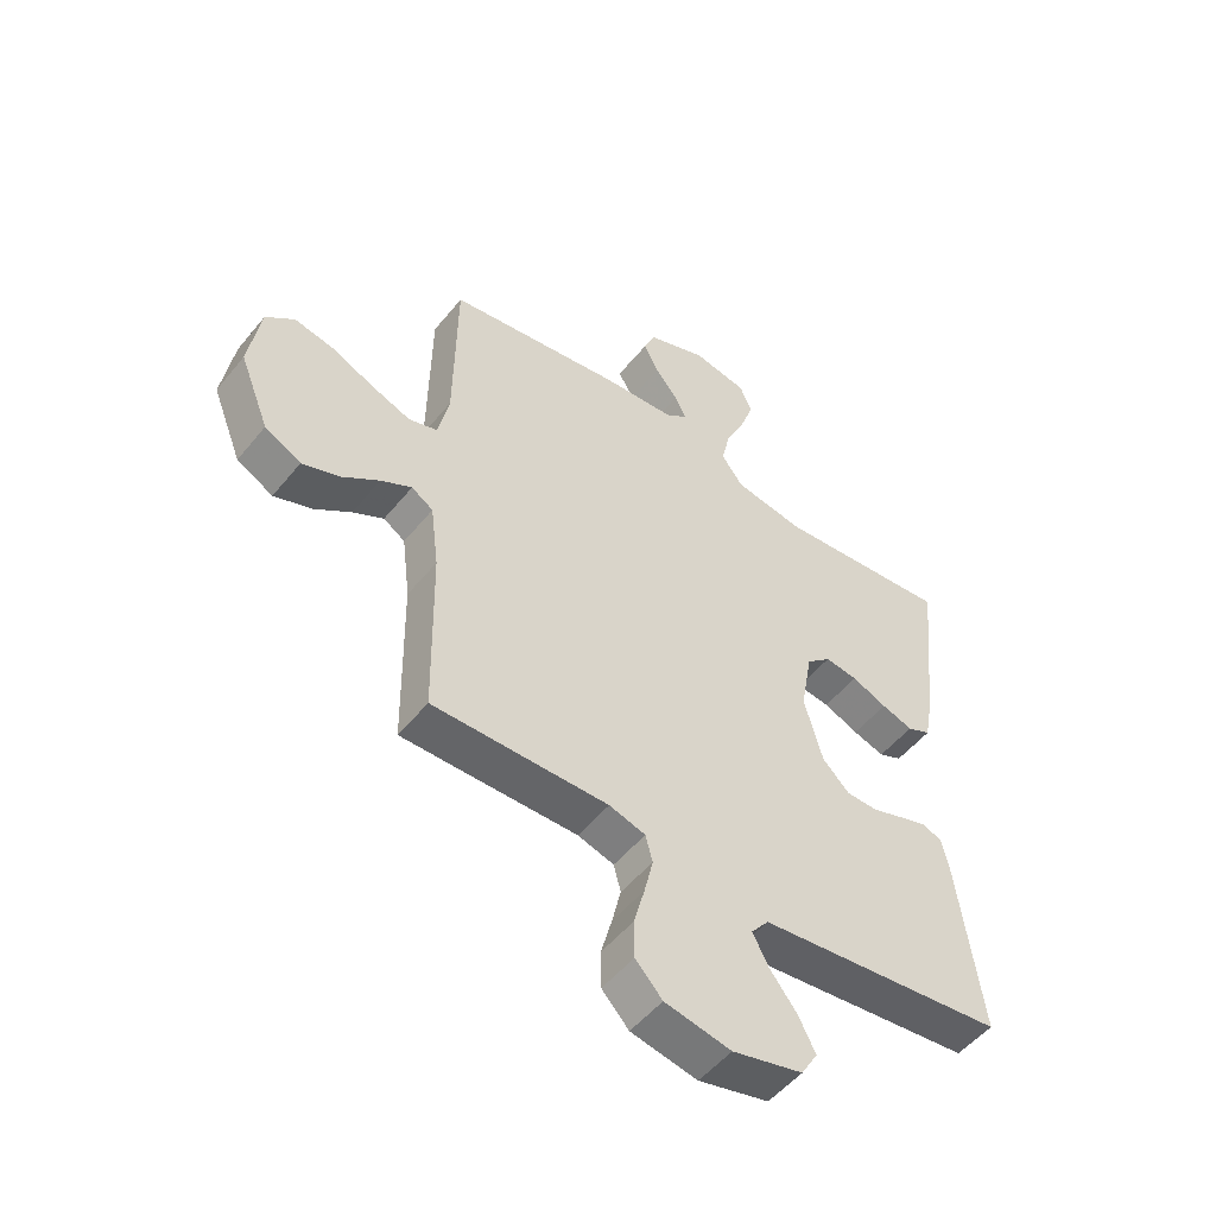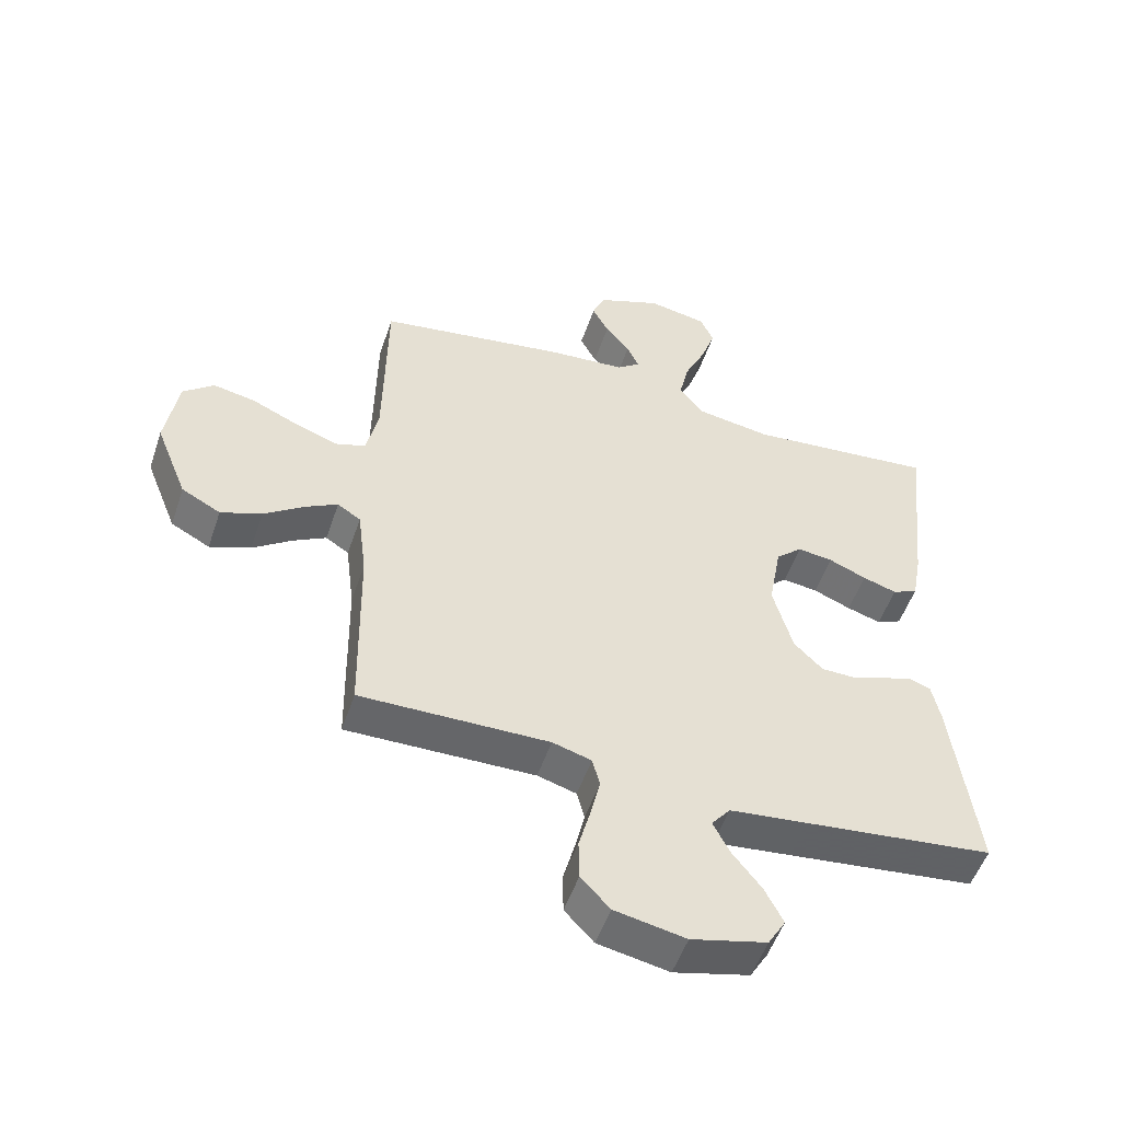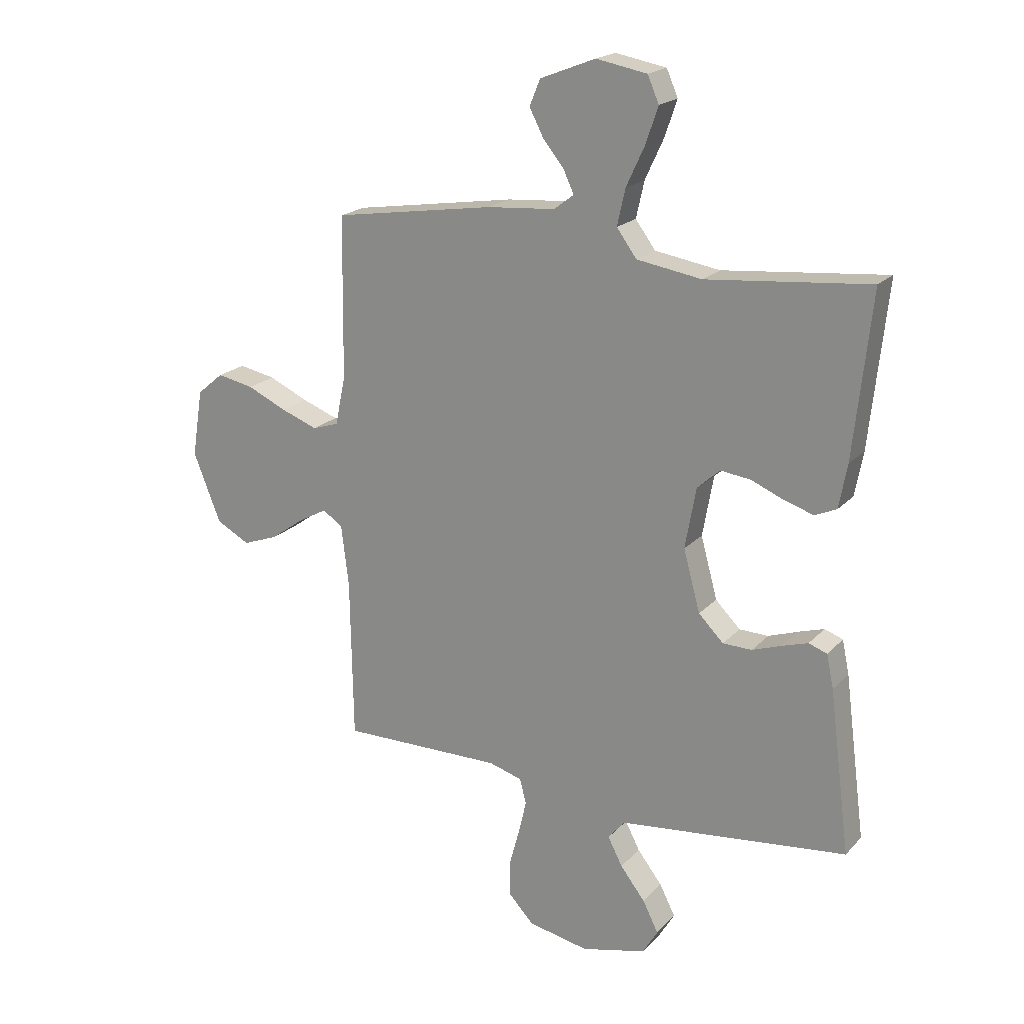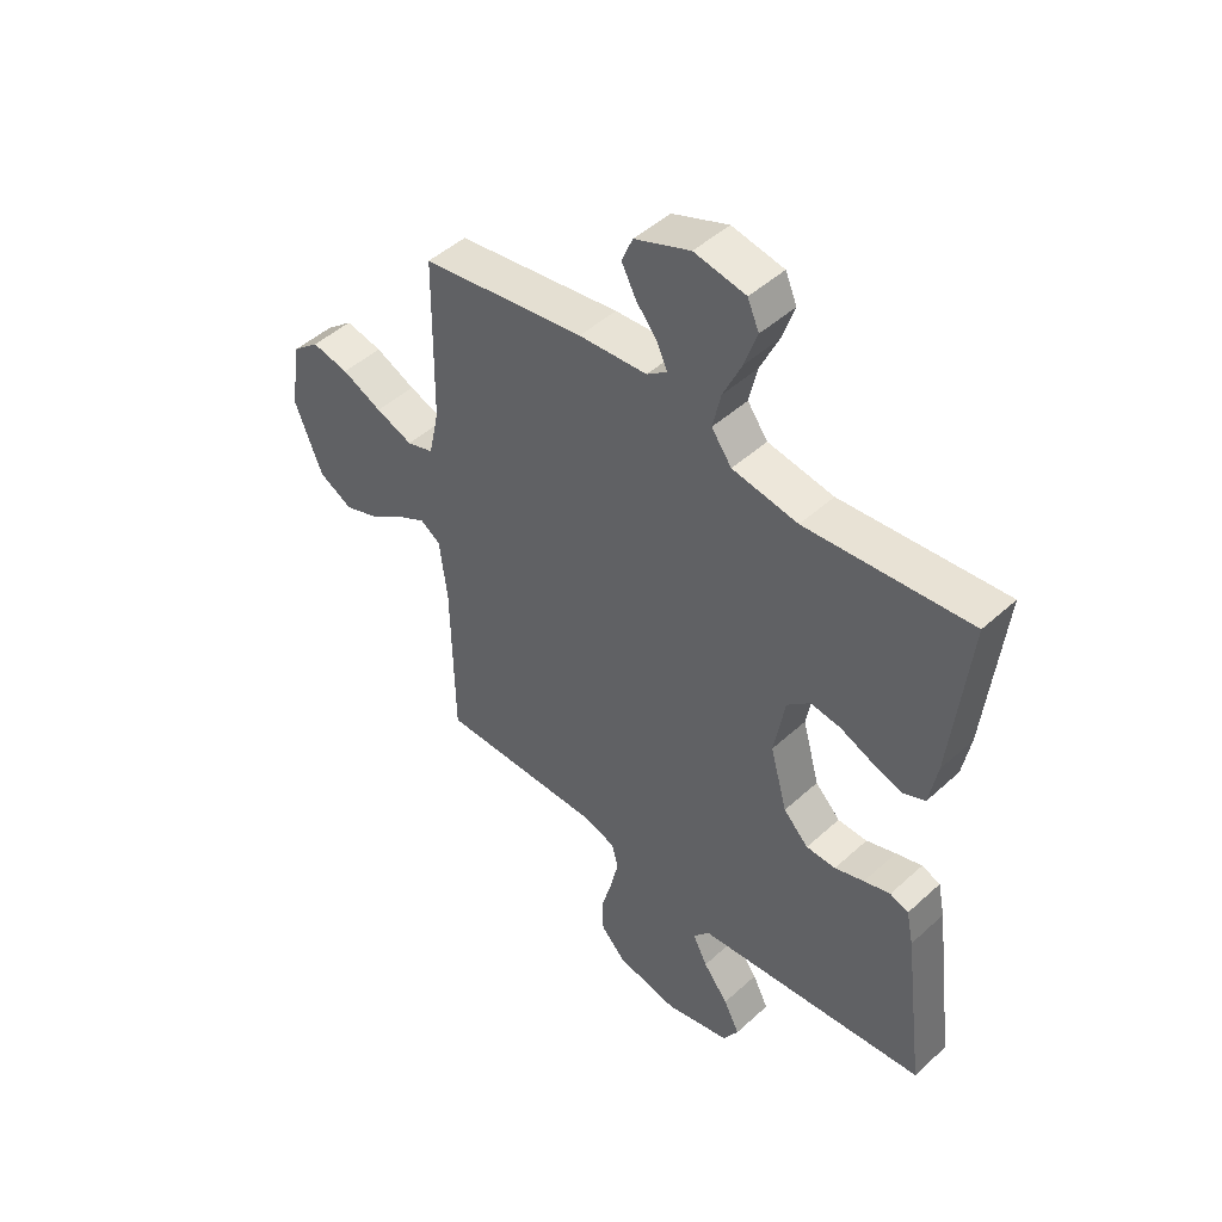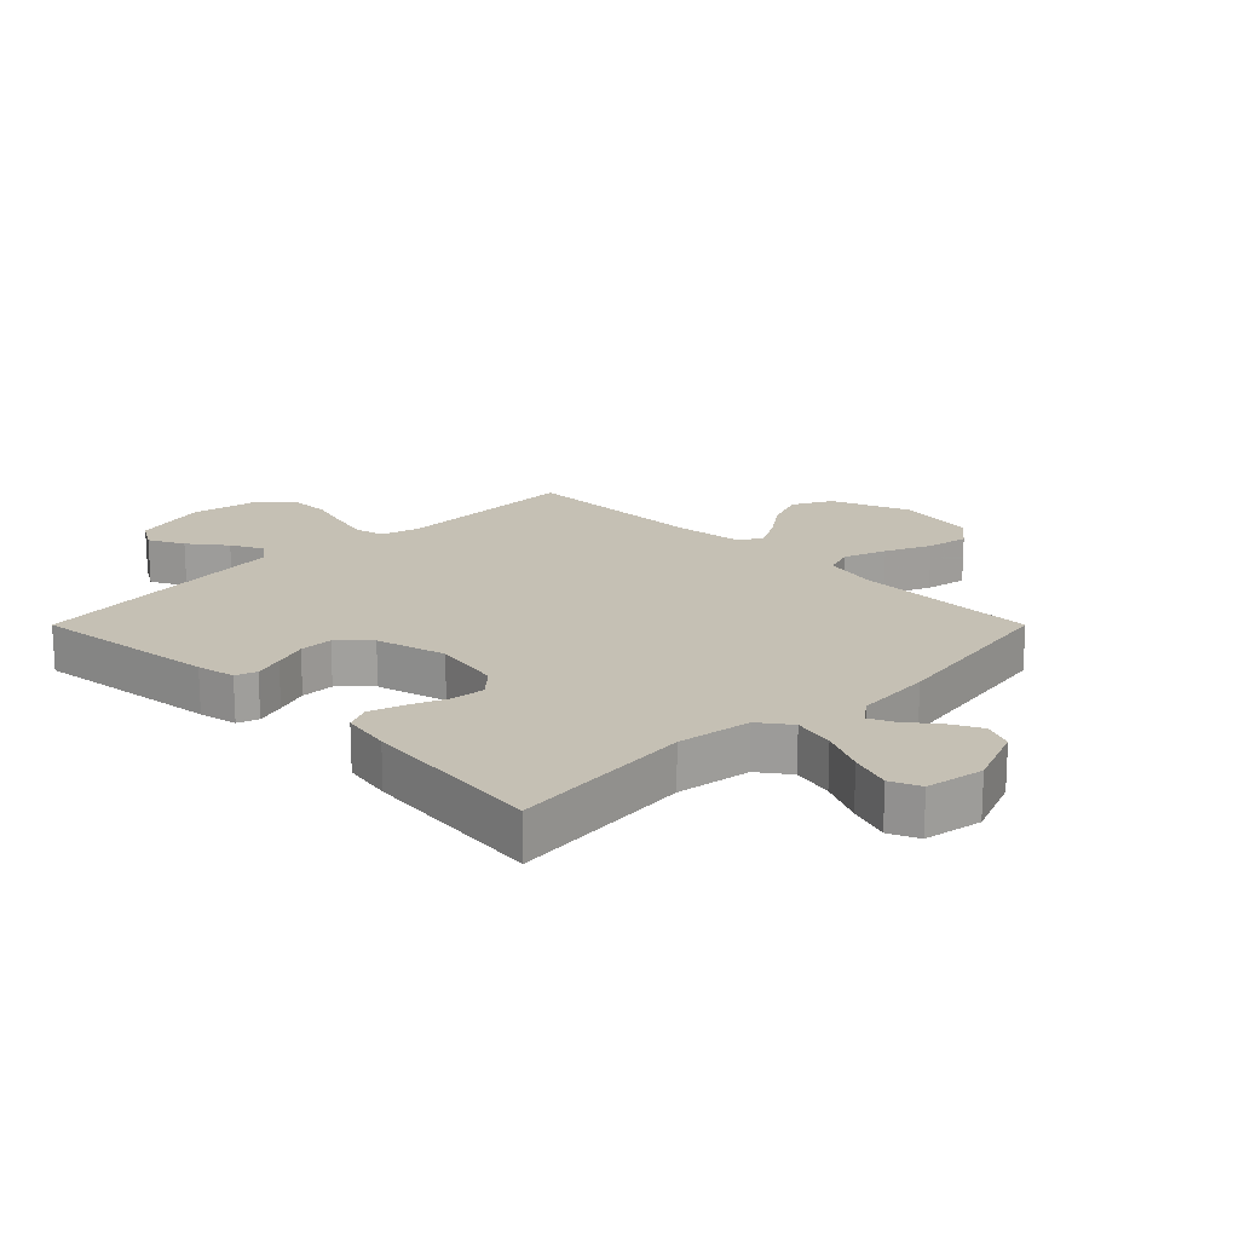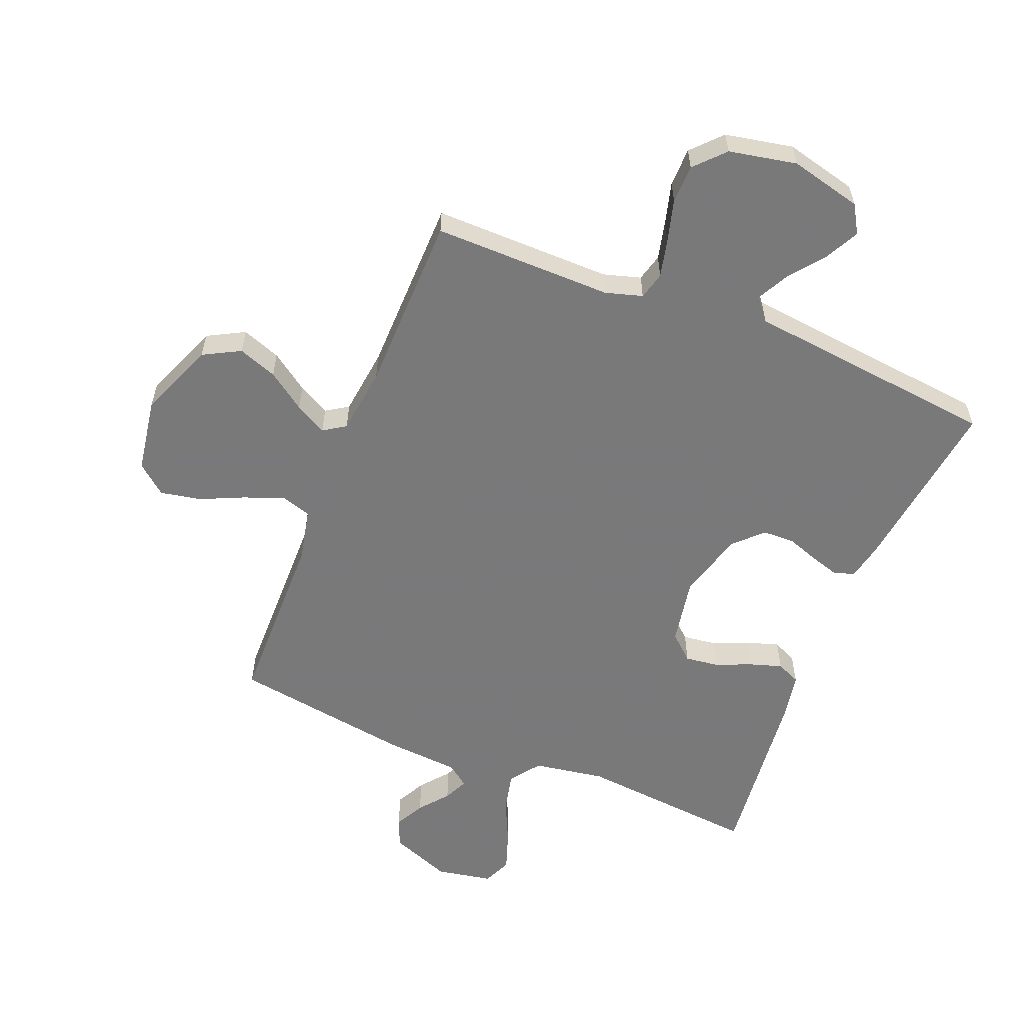
<metadata>
{"format":"obj","ext":"obj","renderer":"f3d","projection":"perspective","resolution":1024,"background":"white","views":[{"elev":-51.9,"azim":142.2,"up":"+Z"},{"elev":-52.1,"azim":161.5,"up":"+Z"},{"elev":19.9,"azim":-150.5,"up":"+Z"},{"elev":47.5,"azim":-135.6,"up":"+Z"},{"elev":18.4,"azim":-45.0,"up":"+Y"},{"elev":-57.8,"azim":158.2,"up":"+Y"}]}
</metadata>
<code>
v 0.5 0.07 -0.5
v 0.2 0.07 -0.496
v 0.138 0.07 -0.514
v 0.126 0.07 -0.56
v 0.141 0.07 -0.624
v 0.16 0.07 -0.694
v 0.159 0.07 -0.759
v 0.113 0.07 -0.808
v 0 0.07 -0.83
v -0.12 0.07 -0.8
v -0.148 0.07 -0.753
v -0.119 0.07 -0.696
v -0.073 0.07 -0.637
v -0.046 0.07 -0.585
v -0.076 0.07 -0.548
v -0.2 0.07 -0.534
v -0.5 0.07 -0.5
v -0.461 0.07 -0.2
v -0.448 0.07 -0.138
v -0.414 0.07 -0.126
v -0.366 0.07 -0.141
v -0.312 0.07 -0.16
v -0.258 0.07 -0.159
v -0.212 0.07 -0.113
v -0.181 0.07 0
v -0.201 0.07 0.112
v -0.243 0.07 0.15
v -0.299 0.07 0.143
v -0.359 0.07 0.118
v -0.413 0.07 0.101
v -0.453 0.07 0.119
v -0.468 0.07 0.2
v -0.5 0.07 0.5
v -0.2 0.07 0.471
v -0.08 0.07 0.49
v -0.043 0.07 0.54
v -0.058 0.07 0.607
v -0.092 0.07 0.68
v -0.115 0.07 0.747
v -0.094 0.07 0.795
v 0 0.07 0.812
v 0.102 0.07 0.772
v 0.122 0.07 0.724
v 0.096 0.07 0.674
v 0.057 0.07 0.626
v 0.038 0.07 0.585
v 0.075 0.07 0.557
v 0.2 0.07 0.547
v 0.5 0.07 0.5
v 0.504 0.07 0.2
v 0.523 0.07 0.111
v 0.572 0.07 0.095
v 0.64 0.07 0.12
v 0.713 0.07 0.153
v 0.781 0.07 0.166
v 0.83 0.07 0.125
v 0.85 0.07 0
v 0.799 0.07 -0.128
v 0.737 0.07 -0.161
v 0.672 0.07 -0.137
v 0.609 0.07 -0.092
v 0.556 0.07 -0.063
v 0.519 0.07 -0.087
v 0.505 0.07 -0.2
v 0.5 0 -0.5
v 0.2 0 -0.496
v 0.138 0 -0.514
v 0.126 0 -0.56
v 0.141 0 -0.624
v 0.16 0 -0.694
v 0.159 0 -0.759
v 0.113 0 -0.808
v 0 0 -0.83
v -0.12 0 -0.8
v -0.148 0 -0.753
v -0.119 0 -0.696
v -0.073 0 -0.637
v -0.046 0 -0.585
v -0.076 0 -0.548
v -0.2 0 -0.534
v -0.5 0 -0.5
v -0.461 0 -0.2
v -0.448 0 -0.138
v -0.414 0 -0.126
v -0.366 0 -0.141
v -0.312 0 -0.16
v -0.258 0 -0.159
v -0.212 0 -0.113
v -0.181 0 0
v -0.201 0 0.112
v -0.243 0 0.15
v -0.299 0 0.143
v -0.359 0 0.118
v -0.413 0 0.101
v -0.453 0 0.119
v -0.468 0 0.2
v -0.5 0 0.5
v -0.2 0 0.471
v -0.08 0 0.49
v -0.043 0 0.54
v -0.058 0 0.607
v -0.092 0 0.68
v -0.115 0 0.747
v -0.094 0 0.795
v 0 0 0.812
v 0.102 0 0.772
v 0.122 0 0.724
v 0.096 0 0.674
v 0.057 0 0.626
v 0.038 0 0.585
v 0.075 0 0.557
v 0.2 0 0.547
v 0.5 0 0.5
v 0.504 0 0.2
v 0.523 0 0.111
v 0.572 0 0.095
v 0.64 0 0.12
v 0.713 0 0.153
v 0.781 0 0.166
v 0.83 0 0.125
v 0.85 0 0
v 0.799 0 -0.128
v 0.737 0 -0.161
v 0.672 0 -0.137
v 0.609 0 -0.092
v 0.556 0 -0.063
v 0.519 0 -0.087
v 0.505 0 -0.2
f 58 59 60 61
f 58 61 62
f 57 58 62
f 56 57 62
f 53 54 55 56
f 52 53 56 62
f 51 52 62 63
f 47 48 49 50
f 46 47 50 51
f 42 43 44 45
f 42 45 46
f 41 42 46
f 40 41 46
f 37 38 39 40
f 36 37 40 46
f 35 36 46 51
f 31 32 33 34
f 28 29 30 31
f 28 31 34 35
f 19 20 21 22
f 17 18 19 22
f 15 16 17 22
f 14 15 22 23
f 10 11 12 13
f 10 13 14
f 9 10 14
f 8 9 14
f 5 6 7 8
f 4 5 8 14
f 3 4 14 23
f 64 1 2
f 27 28 35
f 26 27 35 51
f 25 26 51 63
f 2 3 23 24
f 25 63 64
f 2 24 25 64
f 125 124 123 122
f 126 125 122
f 126 122 121
f 126 121 120
f 120 119 118 117
f 126 120 117 116
f 127 126 116 115
f 114 113 112 111
f 115 114 111 110
f 109 108 107 106
f 110 109 106
f 110 106 105
f 110 105 104
f 104 103 102 101
f 110 104 101 100
f 115 110 100 99
f 98 97 96 95
f 95 94 93 92
f 99 98 95 92
f 86 85 84 83
f 86 83 82 81
f 86 81 80 79
f 87 86 79 78
f 77 76 75 74
f 78 77 74
f 78 74 73
f 78 73 72
f 72 71 70 69
f 78 72 69 68
f 87 78 68 67
f 66 65 128
f 99 92 91
f 115 99 91 90
f 127 115 90 89
f 88 87 67 66
f 128 127 89
f 128 89 88 66
f 1 65 66 2
f 2 66 67 3
f 3 67 68 4
f 4 68 69 5
f 5 69 70 6
f 6 70 71 7
f 7 71 72 8
f 8 72 73 9
f 9 73 74 10
f 10 74 75 11
f 11 75 76 12
f 12 76 77 13
f 13 77 78 14
f 14 78 79 15
f 15 79 80 16
f 16 80 81 17
f 17 81 82 18
f 18 82 83 19
f 19 83 84 20
f 20 84 85 21
f 21 85 86 22
f 22 86 87 23
f 23 87 88 24
f 24 88 89 25
f 25 89 90 26
f 26 90 91 27
f 27 91 92 28
f 28 92 93 29
f 29 93 94 30
f 30 94 95 31
f 31 95 96 32
f 32 96 97 33
f 33 97 98 34
f 34 98 99 35
f 35 99 100 36
f 36 100 101 37
f 37 101 102 38
f 38 102 103 39
f 39 103 104 40
f 40 104 105 41
f 41 105 106 42
f 42 106 107 43
f 43 107 108 44
f 44 108 109 45
f 45 109 110 46
f 46 110 111 47
f 47 111 112 48
f 48 112 113 49
f 49 113 114 50
f 50 114 115 51
f 51 115 116 52
f 52 116 117 53
f 53 117 118 54
f 54 118 119 55
f 55 119 120 56
f 56 120 121 57
f 57 121 122 58
f 58 122 123 59
f 59 123 124 60
f 60 124 125 61
f 61 125 126 62
f 62 126 127 63
f 63 127 128 64
f 64 128 65 1

</code>
